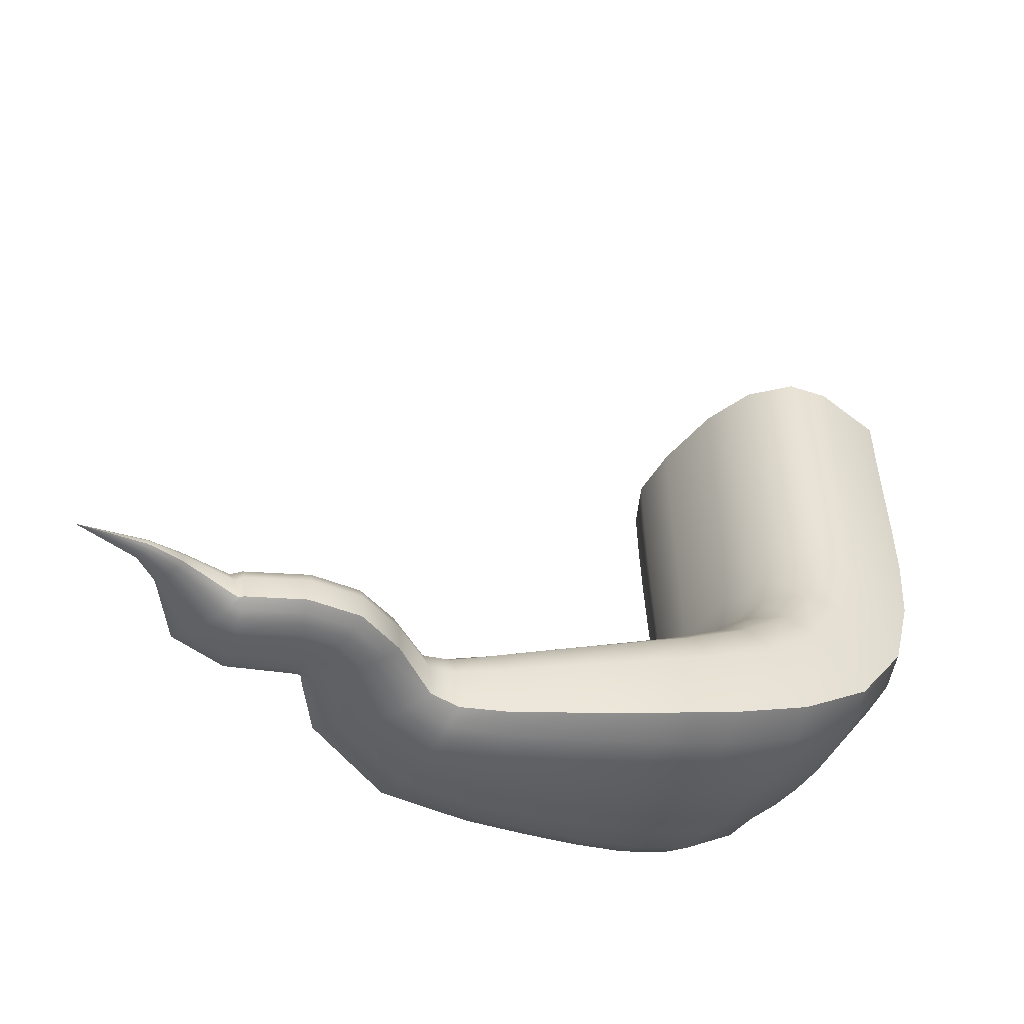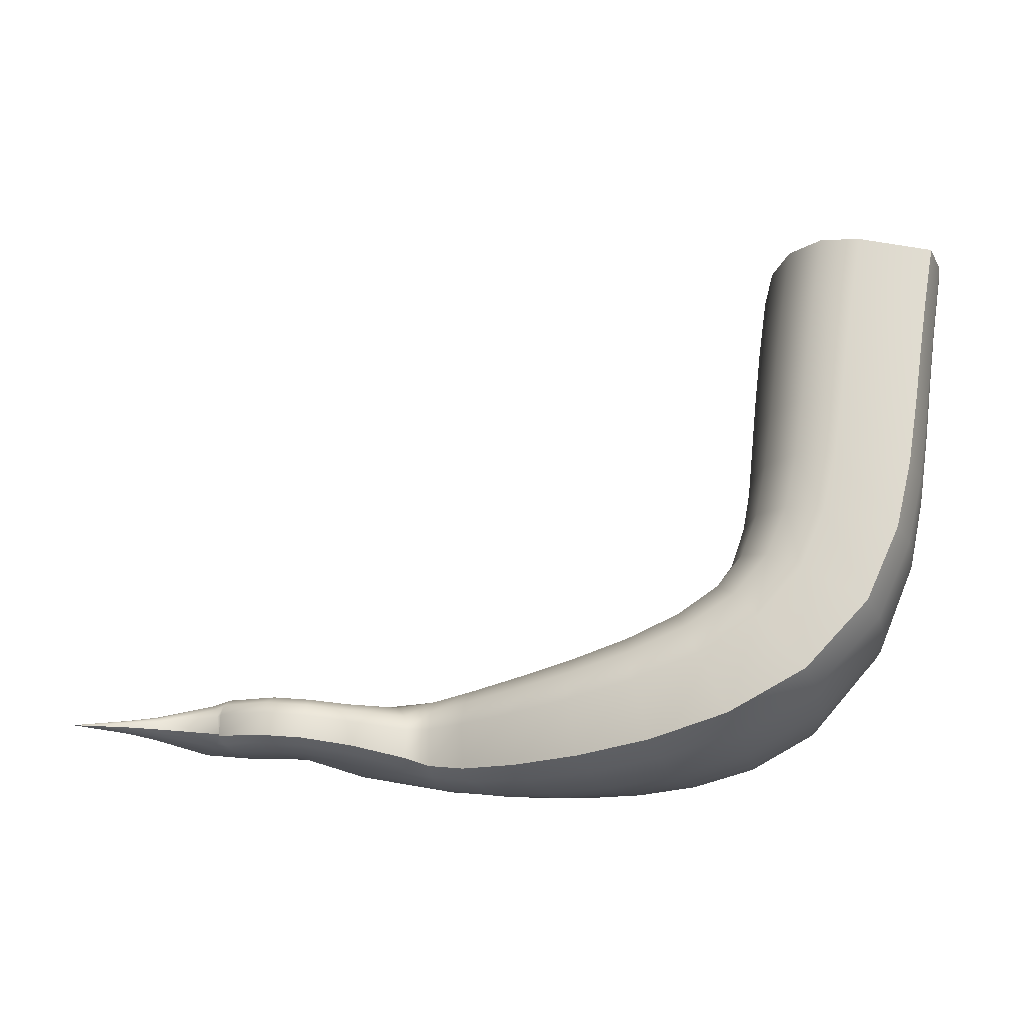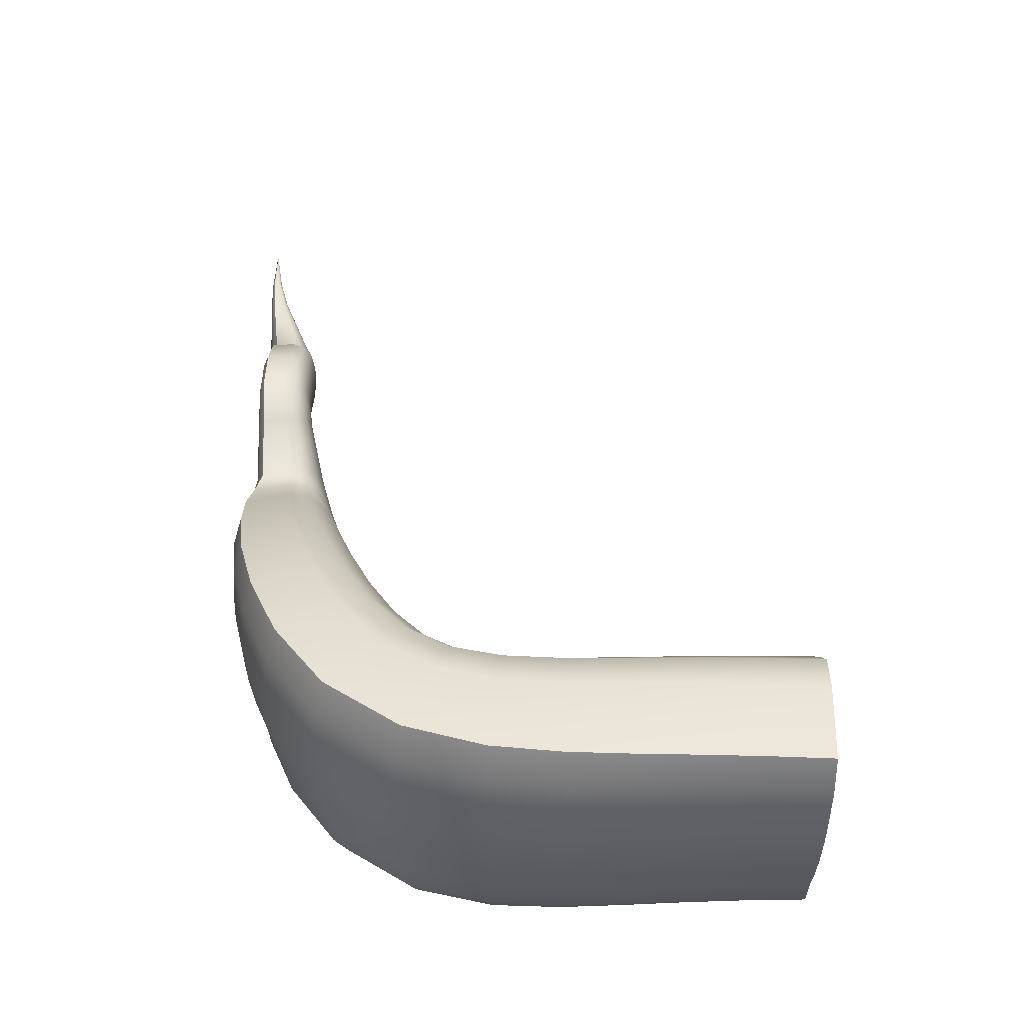
<metadata>
{"format":"obj","ext":"obj","renderer":"f3d","projection":"perspective","resolution":1024,"background":"white","views":[{"elev":-49.7,"azim":-39.6,"up":"+Y"},{"elev":69.7,"azim":8.7,"up":"+Z"},{"elev":52.9,"azim":90.5,"up":"+Z"}]}
</metadata>
<code>
o Plane.030_Plane.002_Plane.030_Plane.003
v -0.07769 0.00182 0.1746
v -0.07946 -0.08445 0.174
v -0.02656 -0.08402 0.1943
v -0.02456 0.00101 0.1943
v -0.07973 -0.1706 0.1733
v -0.02715 -0.1692 0.1942
v -0.07918 -0.2561 0.1721
v -0.02701 -0.2546 0.1938
v -0.07968 -0.3402 0.1703
v -0.02808 -0.3403 0.1928
v -0.08535 -0.4206 0.1671
v -0.03497 -0.4264 0.1903
v -0.1033 -0.4925 0.1609
v -0.05757 -0.5112 0.1844
v -0.1417 -0.5528 0.1494
v -0.1077 -0.5865 0.1718
v -0.2029 -0.604 0.13
v -0.1812 -0.6447 0.1501
v -0.2776 -0.645 0.1008
v -0.2648 -0.6871 0.1182
v -0.3559 -0.6763 0.06162
v -0.3493 -0.7171 0.07607
v -0.4314 -0.6995 0.01425
v -0.4288 -0.7374 0.02595
v -0.4985 -0.7162 -0.03531
v -0.4976 -0.7499 -0.02574
v -0.789 -0.773 -0.04003
v -0.8555 -0.7754 -0.08557
v -0.8518 -0.8075 -0.08476
v -0.7888 -0.8066 -0.04053
v -0.5474 -0.7277 -0.07175
v -0.5858 -0.7373 -0.08114
v -0.5792 -0.7583 -0.07511
v -0.5449 -0.7555 -0.06321
v -0.7242 -0.7551 -0.02876
v -0.786 -0.756 -0.04553
v -0.7236 -0.7719 -0.02235
v -0.856 -0.8097 -0.1062
v -0.942 -0.8156 -0.08512
v -0.9432 -0.8175 -0.09025
v -0.8593 -0.8136 -0.118
v -0.946 -0.7961 -0.08373
v -0.9904 -0.8071 -0.08312
v -0.9899 -0.81 -0.08143
v -0.944 -0.8013 -0.08113
v -1.073 -0.8195 -0.1056
v 0.103 -0.000933 0.1421
v 0.1015 -0.08298 0.1435
v 0.1111 -0.0829 0.09294
v 0.1119 -0.001069 0.09139
v 0.1015 -0.1658 0.1451
v 0.1116 -0.1655 0.09465
v 0.102 -0.2506 0.1467
v 0.1129 -0.2502 0.09649
v 0.1013 -0.3399 0.1481
v 0.1129 -0.3396 0.09828
v 0.09337 -0.4393 0.1485
v 0.1059 -0.4399 0.09937
v 0.06182 -0.5549 0.1453
v 0.07475 -0.5575 0.09739
v -0.01365 -0.6652 0.1336
v -0.001174 -0.6698 0.0875
v -0.1121 -0.738 0.1119
v -0.09925 -0.7426 0.06825
v -0.2116 -0.7816 0.08026
v -0.1972 -0.7852 0.03997
v -0.3059 -0.8071 0.03946
v -0.2899 -0.8097 0.003161
v -0.3925 -0.8202 -0.008485
v -0.3758 -0.8221 -0.04048
v -0.469 -0.8236 -0.05782
v -0.4544 -0.8253 -0.08611
v -0.5308 -0.8184 -0.09322
v -0.5827 -0.8097 -0.09573
v -0.5921 -0.8138 -0.1138
v -0.5259 -0.821 -0.1192
v -0.6605 -0.7501 -0.0437
v -0.6556 -0.7674 -0.03813
v -0.7219 -0.8126 -0.0386
v -0.7813 -0.8138 -0.05497
v -0.7737 -0.8166 -0.06932
v -0.7217 -0.8156 -0.0547
v -0.8549 -0.7591 -0.09174
v -0.8628 -0.8166 -0.1299
v -0.9445 -0.819 -0.09541
v -0.946 -0.8198 -0.1006
v -0.8668 -0.8181 -0.1417
v -0.9888 -0.818 -0.08327
v -0.9888 -0.819 -0.08617
v 0.1174 -0.001151 0.04075
v 0.117 -0.08284 0.04238
v 0.117 -0.08284 -0.008124
v 0.1168 -0.001142 -0.009761
v 0.1182 -0.1653 0.04421
v 0.1188 -0.1653 -0.00626
v 0.1202 -0.2499 0.04624
v 0.1216 -0.2498 -0.004117
v 0.1211 -0.3394 0.04838
v 0.1233 -0.3391 -0.001743
v 0.1149 -0.44 0.05009
v 0.1181 -0.4396 0.000487
v 0.08452 -0.5588 0.04924
v 0.08888 -0.5581 0.00068
v 0.008874 -0.6721 0.04117
v 0.01478 -0.6707 -0.005533
v -0.08806 -0.7445 0.02452
v -0.07973 -0.7419 -0.01946
v -0.184 -0.7861 -0.000368
v -0.1727 -0.7824 -0.04079
v -0.2747 -0.8098 -0.03311
v -0.2609 -0.8054 -0.06933
v -0.3597 -0.8216 -0.07238
v -0.3446 -0.817 -0.1041
v -0.4403 -0.8249 -0.1143
v -0.4269 -0.8208 -0.1422
v -0.5214 -0.8217 -0.1451
v -0.6016 -0.8165 -0.1317
v -0.6115 -0.8168 -0.1495
v -0.5173 -0.8194 -0.1707
v -0.6596 -0.8102 -0.05378
v -0.6673 -0.8138 -0.06861
v -0.7214 -0.8175 -0.07079
v -0.7662 -0.8182 -0.08365
v -0.7587 -0.818 -0.09793
v -0.7213 -0.8174 -0.08686
v -0.845 -0.8143 -0.09896
v -0.8386 -0.8169 -0.1132
v -0.8746 -0.758 -0.1134
v -0.9487 -0.7929 -0.08984
v -0.8673 -0.7657 -0.1001
v -0.9888 -0.8199 -0.08911
v -0.9888 -0.8203 -0.0921
v -0.1178 0.002431 0.1196
v -0.1189 -0.08476 0.1186
v -0.1185 -0.1715 0.1174
v -0.117 -0.2571 0.1158
v -0.1164 -0.3399 0.1136
v -0.1204 -0.416 0.1102
v -0.1339 -0.478 0.1046
v -0.1624 -0.5265 0.09547
v -0.2125 -0.5716 0.07996
v -0.2781 -0.6107 0.05562
v -0.3498 -0.6423 0.02194
v -0.4214 -0.6675 -0.01982
v -0.4885 -0.6878 -0.06476
v -0.546 -0.7051 -0.09858
v -0.5986 -0.7219 -0.09984
v -0.6751 -0.8162 -0.0834
v -0.683 -0.8167 -0.09815
v -0.7244 -0.7425 -0.04636
v -0.7778 -0.7432 -0.06102
v -0.8323 -0.8184 -0.1275
v -0.8262 -0.8181 -0.1419
v -0.8856 -0.8151 -0.1894
v -0.9529 -0.8192 -0.1218
v -0.9557 -0.8082 -0.1228
v -0.8936 -0.7901 -0.19
v -0.9908 -0.8053 -0.08676
v 0.07592 -0.000516 -0.2111
v 0.07838 -0.08312 -0.2098
v -0.02672 -0.08397 -0.2098
v -0.0292 0.001086 -0.2099
v 0.08276 -0.1661 -0.2083
v -0.02223 -0.1689 -0.2096
v 0.08854 -0.2504 -0.2063
v -0.01622 -0.2535 -0.2091
v 0.09381 -0.3381 -0.2036
v -0.01049 -0.3381 -0.2082
v 0.09324 -0.4337 -0.2
v -0.009413 -0.4227 -0.2065
v 0.07171 -0.5416 -0.1962
v -0.02264 -0.5051 -0.2041
v 0.01186 -0.6409 -0.1947
v -0.06043 -0.5751 -0.2018
v -0.06474 -0.7027 -0.1968
v -0.1146 -0.624 -0.2016
v -0.1403 -0.7381 -0.203
v -0.1747 -0.6574 -0.2052
v -0.2146 -0.7593 -0.2139
v -0.2387 -0.6818 -0.2137
v -0.2908 -0.7724 -0.2302
v -0.3081 -0.7007 -0.2281
v -0.378 -0.7812 -0.2527
v -0.3905 -0.7174 -0.2494
v -0.504 -0.7906 -0.2718
v -0.6527 -0.8025 -0.2198
v -0.6579 -0.7605 -0.2176
v -0.5123 -0.7371 -0.2683
v -0.6705 -0.7376 -0.05962
v -0.7211 -0.8049 -0.151
v -0.7287 -0.8047 -0.1548
v -0.7288 -0.7711 -0.1543
v -0.7223 -0.7715 -0.1509
v -0.8496 -0.7466 -0.1078
v -0.8818 -0.7567 -0.1313
v -0.9513 -0.7926 -0.09781
v -0.9894 -0.82 -0.1044
v -0.9904 -0.8138 -0.1053
v -0.1341 0.002682 0.044
v -0.1344 -0.08487 0.04284
v -0.133 -0.1719 0.0415
v -0.1304 -0.2574 0.03987
v -0.1285 -0.3395 0.03778
v -0.1307 -0.4137 0.03487
v -0.1413 -0.4714 0.03066
v -0.1641 -0.5147 0.02439
v -0.2073 -0.5562 0.01332
v -0.2663 -0.5933 -0.005319
v -0.3326 -0.6243 -0.03235
v -0.4013 -0.6501 -0.06713
v -0.4702 -0.6723 -0.1062
v -0.5411 -0.6938 -0.1365
v -0.6141 -0.7161 -0.1262
v -0.7161 -0.8058 -0.1568
v -0.7194 -0.7711 -0.1561
v -0.7244 -0.7375 -0.07045
v -0.7665 -0.7379 -0.08237
v -0.8033 -0.805 -0.1994
v -0.807 -0.7728 -0.2002
v -0.8711 -0.8187 -0.1536
v -0.9476 -0.8203 -0.1059
v -0.9493 -0.8203 -0.1112
v -0.8757 -0.8183 -0.1655
v -0.991 -0.8051 -0.09138
v 0.1123 -0.001072 -0.06019
v 0.1131 -0.08286 -0.05858
v 0.1046 -0.08292 -0.109
v 0.1033 -0.000933 -0.1105
v 0.1155 -0.1653 -0.05673
v 0.1077 -0.1655 -0.1072
v 0.119 -0.2498 -0.05454
v 0.1119 -0.2499 -0.105
v 0.1216 -0.3388 -0.05199
v 0.1154 -0.3386 -0.1024
v 0.1175 -0.4387 -0.04932
v 0.1124 -0.4373 -0.09937
v 0.08974 -0.556 -0.04813
v 0.0865 -0.5523 -0.09726
v 0.018 -0.6669 -0.05246
v 0.01807 -0.6601 -0.09966
v -0.07326 -0.7364 -0.06357
v -0.06896 -0.7275 -0.1079
v -0.1627 -0.7757 -0.08126
v -0.1543 -0.7655 -0.1218
v -0.248 -0.7981 -0.1055
v -0.2361 -0.7874 -0.1417
v -0.3302 -0.8098 -0.1358
v -0.3166 -0.7994 -0.1673
v -0.414 -0.8144 -0.17
v -0.4016 -0.8052 -0.1977
v -0.5135 -0.8151 -0.1962
v -0.6215 -0.8155 -0.1672
v -0.6317 -0.8124 -0.1848
v -0.5101 -0.8085 -0.2215
v -0.6829 -0.7331 -0.08163
v -0.7211 -0.8161 -0.1029
v -0.7512 -0.8165 -0.1122
v -0.7437 -0.8136 -0.1264
v -0.7211 -0.8134 -0.119
v -0.841 -0.7414 -0.1294
v -0.9566 -0.8024 -0.1213
v -0.8959 -0.777 -0.1855
v -0.9889 -0.8206 -0.09512
v -0.9891 -0.8206 -0.09818
v -0.08148 0.001882 -0.189
v -0.07923 -0.0844 -0.1895
v -0.07494 -0.1702 -0.1899
v -0.0691 -0.2552 -0.1903
v -0.06348 -0.3383 -0.1903
v -0.06198 -0.4173 -0.1898
v -0.07153 -0.4872 -0.1885
v -0.09892 -0.5428 -0.1866
v -0.1428 -0.5857 -0.1864
v -0.1964 -0.6186 -0.1901
v -0.2564 -0.6449 -0.1991
v -0.3229 -0.6668 -0.2143
v -0.4021 -0.6872 -0.2365
v -0.518 -0.7113 -0.2562
v -0.6566 -0.7395 -0.2093
v -0.6911 -0.8159 -0.1129
v -0.6994 -0.8135 -0.1275
v -0.723 -0.7548 -0.1444
v -0.7319 -0.7545 -0.1483
v -0.8203 -0.8165 -0.1562
v -0.8145 -0.8136 -0.1706
v -0.8799 -0.8191 -0.1774
v -0.9508 -0.8208 -0.1164
v -0.9908 -0.8106 -0.1046
v 0.09951 -0.000876 -0.161
v 0.1014 -0.08294 -0.1595
v 0.1051 -0.1656 -0.1577
v 0.1101 -0.2499 -0.1555
v 0.1145 -0.3383 -0.1527
v 0.1125 -0.4365 -0.1492
v 0.08802 -0.5504 -0.1461
v 0.0218 -0.6567 -0.1466
v -0.06213 -0.7225 -0.152
v -0.144 -0.7594 -0.1623
v -0.223 -0.7807 -0.1779
v -0.302 -0.7927 -0.199
v -0.3886 -0.7992 -0.2255
v -0.5063 -0.8046 -0.247
v -0.6417 -0.8114 -0.2026
v -0.7179 -0.7536 -0.1498
v -0.721 -0.8123 -0.135
v -0.7361 -0.8123 -0.1407
v -0.8112 -0.7569 -0.1949
v -0.956 -0.7974 -0.1159
v -0.8945 -0.7661 -0.1727
v -0.9891 -0.8208 -0.1012
v -0.1193 0.002458 -0.1331
v -0.1176 -0.08471 -0.134
v -0.114 -0.1713 -0.135
v -0.1089 -0.2564 -0.136
v -0.104 -0.3386 -0.137
v -0.103 -0.4138 -0.1378
v -0.1108 -0.4746 -0.1381
v -0.1318 -0.5203 -0.138
v -0.1702 -0.5597 -0.1399
v -0.2213 -0.5932 -0.1465
v -0.2804 -0.6213 -0.1592
v -0.3458 -0.6456 -0.1787
v -0.4213 -0.6683 -0.2046
v -0.5255 -0.6943 -0.2268
v -0.6477 -0.7238 -0.1889
v -0.7074 -0.813 -0.1422
v -0.7236 -0.7427 -0.1267
v -0.7402 -0.7424 -0.1325
v -0.8086 -0.8123 -0.1849
v -0.9911 -0.8078 -0.1017
v -0.7103 -0.7403 -0.1334
v -0.8192 -0.7454 -0.1794
v -0.9541 -0.7946 -0.1082
v -0.8895 -0.7604 -0.155
v -0.1325 0.002658 -0.05715
v -0.1317 -0.08484 -0.05826
v -0.129 -0.1717 -0.05949
v -0.1249 -0.257 -0.06086
v -0.1213 -0.339 -0.06242
v -0.1216 -0.413 -0.06425
v -0.13 -0.4709 -0.06634
v -0.1504 -0.5137 -0.06889
v -0.1893 -0.5531 -0.07457
v -0.2428 -0.588 -0.08618
v -0.3043 -0.6176 -0.1049
v -0.3707 -0.6429 -0.1308
v -0.4431 -0.6659 -0.1622
v -0.5327 -0.6906 -0.1879
v -0.6337 -0.7178 -0.1619
v -0.724 -0.7383 -0.1026
v -0.7515 -0.7383 -0.111
v -0.8538 -0.8027 -0.09441
v -0.9412 -0.8124 -0.0801
v -0.9911 -0.8063 -0.09733
v 0.08055 -0.000592 0.1931
v 0.07855 -0.08317 0.1942
v 0.07785 -0.1664 0.1955
v 0.07775 -0.2514 0.1966
v 0.07622 -0.3402 0.1974
v 0.06768 -0.4374 0.1968
v 0.03678 -0.5477 0.1923
v -0.03541 -0.6523 0.1789
v -0.1314 -0.7234 0.1549
v -0.2305 -0.7677 0.1204
v -0.3251 -0.7946 0.07587
v -0.4114 -0.8091 0.02385
v -0.4852 -0.8137 -0.02903
v -0.5367 -0.809 -0.06672
v -0.574 -0.8003 -0.07736
v -0.6988 -0.735 -0.1112
v -0.7224 -0.8054 -0.02244
v -0.8288 -0.7416 -0.158
v -0.9889 -0.8162 -0.08048
v -0.6523 -0.8021 -0.03883
v -0.8617 -0.7777 -0.09502
v -0.002894 0.000682 -0.007857
f 1 2 3 4
f 2 5 6 3
f 5 7 8 6
f 7 9 10 8
f 9 11 12 10
f 11 13 14 12
f 13 15 16 14
f 15 17 18 16
f 17 19 20 18
f 19 21 22 20
f 21 23 24 22
f 23 25 26 24
f 27 28 29 30
f 31 32 33 34
f 35 36 27 37
f 38 39 40 41
f 42 43 44 45
f 43 46 44
f 47 48 49 50
f 48 51 52 49
f 51 53 54 52
f 53 55 56 54
f 55 57 58 56
f 57 59 60 58
f 59 61 62 60
f 61 63 64 62
f 63 65 66 64
f 65 67 68 66
f 67 69 70 68
f 69 71 72 70
f 25 31 34 26
f 73 74 75 76
f 32 77 78 33
f 79 80 81 82
f 36 83 28 27
f 84 85 86 87
f 39 88 89 40
f 88 46 89
f 90 91 92 93
f 91 94 95 92
f 94 96 97 95
f 96 98 99 97
f 98 100 101 99
f 100 102 103 101
f 102 104 105 103
f 104 106 107 105
f 106 108 109 107
f 108 110 111 109
f 110 112 113 111
f 112 114 115 113
f 71 73 76 72
f 116 117 118 119
f 74 120 121 75
f 122 123 124 125
f 80 126 127 81
f 128 129 42 130
f 85 131 132 86
f 131 46 132
f 133 134 2 1
f 134 135 5 2
f 135 136 7 5
f 136 137 9 7
f 137 138 11 9
f 138 139 13 11
f 139 140 15 13
f 140 141 17 15
f 141 142 19 17
f 142 143 21 19
f 143 144 23 21
f 144 145 25 23
f 114 116 119 115
f 146 147 32 31
f 117 148 149 118
f 150 151 36 35
f 123 152 153 124
f 154 155 156 157
f 129 158 43 42
f 158 46 43
f 159 160 161 162
f 160 163 164 161
f 163 165 166 164
f 165 167 168 166
f 167 169 170 168
f 169 171 172 170
f 171 173 174 172
f 173 175 176 174
f 175 177 178 176
f 177 179 180 178
f 179 181 182 180
f 181 183 184 182
f 145 146 31 25
f 185 186 187 188
f 147 189 77 32
f 190 191 192 193
f 151 194 83 36
f 195 196 129 128
f 155 197 198 156
f 197 46 198
f 199 200 134 133
f 200 201 135 134
f 201 202 136 135
f 202 203 137 136
f 203 204 138 137
f 204 205 139 138
f 205 206 140 139
f 206 207 141 140
f 207 208 142 141
f 208 209 143 142
f 209 210 144 143
f 210 211 145 144
f 183 185 188 184
f 212 213 147 146
f 186 214 215 187
f 216 217 151 150
f 191 218 219 192
f 220 221 222 223
f 196 224 158 129
f 224 46 158
f 225 226 227 228
f 226 229 230 227
f 229 231 232 230
f 231 233 234 232
f 233 235 236 234
f 235 237 238 236
f 237 239 240 238
f 239 241 242 240
f 241 243 244 242
f 243 245 246 244
f 245 247 248 246
f 247 249 250 248
f 211 212 146 145
f 251 252 253 254
f 213 255 189 147
f 256 257 258 259
f 217 260 194 151
f 157 156 261 262
f 221 263 264 222
f 263 46 264
f 265 162 161 266
f 266 161 164 267
f 267 164 166 268
f 268 166 168 269
f 269 168 170 270
f 270 170 172 271
f 271 172 174 272
f 272 174 176 273
f 273 176 178 274
f 274 178 180 275
f 275 180 182 276
f 276 182 184 277
f 249 251 254 250
f 278 188 187 279
f 252 280 281 253
f 282 193 192 283
f 257 284 285 258
f 286 287 155 154
f 261 156 198 288
f 288 198 46
f 289 290 160 159
f 290 291 163 160
f 291 292 165 163
f 292 293 167 165
f 293 294 169 167
f 294 295 171 169
f 295 296 173 171
f 296 297 175 173
f 297 298 177 175
f 298 299 179 177
f 299 300 181 179
f 300 301 183 181
f 277 184 188 278
f 302 303 186 185
f 279 187 215 304
f 305 306 191 190
f 283 192 219 307
f 262 261 308 309
f 287 310 197 155
f 310 46 197
f 311 265 266 312
f 312 266 267 313
f 313 267 268 314
f 314 268 269 315
f 315 269 270 316
f 316 270 271 317
f 317 271 272 318
f 318 272 273 319
f 319 273 274 320
f 320 274 275 321
f 321 275 276 322
f 322 276 277 323
f 301 302 185 183
f 324 278 279 325
f 303 326 214 186
f 327 282 283 328
f 306 329 218 191
f 40 85 84 41
f 308 261 288 330
f 330 288 46
f 50 49 91 90
f 49 52 94 91
f 52 54 96 94
f 54 56 98 96
f 56 58 100 98
f 58 60 102 100
f 60 62 104 102
f 62 64 106 104
f 64 66 108 106
f 66 68 110 108
f 68 70 112 110
f 70 72 114 112
f 323 277 278 324
f 76 75 117 116
f 325 279 304 331
f 82 81 123 122
f 328 283 307 332
f 309 308 333 334
f 40 89 131 85
f 89 46 131
f 335 311 312 336
f 336 312 313 337
f 337 313 314 338
f 338 314 315 339
f 339 315 316 340
f 340 316 317 341
f 341 317 318 342
f 342 318 319 343
f 343 319 320 344
f 344 320 321 345
f 345 321 322 346
f 346 322 323 347
f 72 76 116 114
f 348 324 325 349
f 75 121 148 117
f 350 327 328 351
f 81 127 152 123
f 352 353 39 38
f 333 308 330 354
f 354 330 46
f 355 356 48 47
f 356 357 51 48
f 357 358 53 51
f 358 359 55 53
f 359 360 57 55
f 360 361 59 57
f 361 362 61 59
f 362 363 63 61
f 363 364 65 63
f 364 365 67 65
f 365 366 69 67
f 366 367 71 69
f 347 323 324 348
f 368 369 74 73
f 349 325 331 370
f 371 30 80 79
f 351 328 332 372
f 222 287 286 223
f 353 373 88 39
f 373 46 88
f 228 227 290 289
f 227 230 291 290
f 230 232 292 291
f 232 234 293 292
f 234 236 294 293
f 236 238 295 294
f 238 240 296 295
f 240 242 297 296
f 242 244 298 297
f 244 246 299 298
f 246 248 300 299
f 248 250 301 300
f 367 368 73 71
f 254 253 303 302
f 369 374 120 74
f 259 258 306 305
f 30 29 126 80
f 333 196 195 334
f 222 264 310 287
f 264 46 310
f 335 336 200 199
f 336 337 201 200
f 337 338 202 201
f 338 339 203 202
f 339 340 204 203
f 340 341 205 204
f 341 342 206 205
f 342 343 207 206
f 343 344 208 207
f 344 345 209 208
f 345 346 210 209
f 346 347 211 210
f 250 254 302 301
f 348 349 213 212
f 253 281 326 303
f 350 351 217 216
f 258 285 329 306
f 86 221 220 87
f 333 354 224 196
f 354 46 224
f 93 92 226 225
f 92 95 229 226
f 95 97 231 229
f 97 99 233 231
f 99 101 235 233
f 101 103 237 235
f 103 105 239 237
f 105 107 241 239
f 107 109 243 241
f 109 111 245 243
f 111 113 247 245
f 113 115 249 247
f 347 348 212 211
f 119 118 252 251
f 349 370 255 213
f 125 124 257 256
f 351 372 260 217
f 45 353 352 375
f 86 132 263 221
f 132 46 263
f 4 3 356 355
f 3 6 357 356
f 6 8 358 357
f 8 10 359 358
f 10 12 360 359
f 12 14 361 360
f 14 16 362 361
f 16 18 363 362
f 18 20 364 363
f 20 22 365 364
f 22 24 366 365
f 24 26 367 366
f 115 119 251 249
f 34 33 369 368
f 118 149 280 252
f 37 27 30 371
f 124 153 284 257
f 45 44 373 353
f 44 46 373
f 78 37 371 374
f 149 125 256 280
f 370 350 216 255
f 281 259 305 326
f 374 371 79 120
f 370 331 327 350
f 121 82 122 148
f 331 304 282 327
f 326 305 190 214
f 304 215 193 282
f 280 256 259 281
f 255 216 150 189
f 214 190 193 215
f 189 150 35 77
f 148 122 125 149
f 120 79 82 121
f 77 35 37 78
f 28 375 352 29
f 153 87 220 284
f 372 334 195 260
f 285 223 286 329
f 29 352 38 126
f 372 332 309 334
f 127 41 84 152
f 332 307 262 309
f 329 286 154 218
f 307 219 157 262
f 284 220 223 285
f 260 195 128 194
f 218 154 157 219
f 194 128 130 83
f 152 84 87 153
f 126 38 41 127
f 83 130 375 28
f 26 34 368 367
f 130 42 45 375
f 33 78 374 369
f 50 90 376
f 90 93 376
f 93 225 376
f 225 228 376
f 228 289 376
f 289 159 376
f 159 162 376
f 162 265 376
f 265 311 376
f 311 335 376
f 335 199 376
f 199 133 376
f 133 1 376
f 1 4 376
f 4 355 376
f 355 47 376
f 47 50 376

</code>
